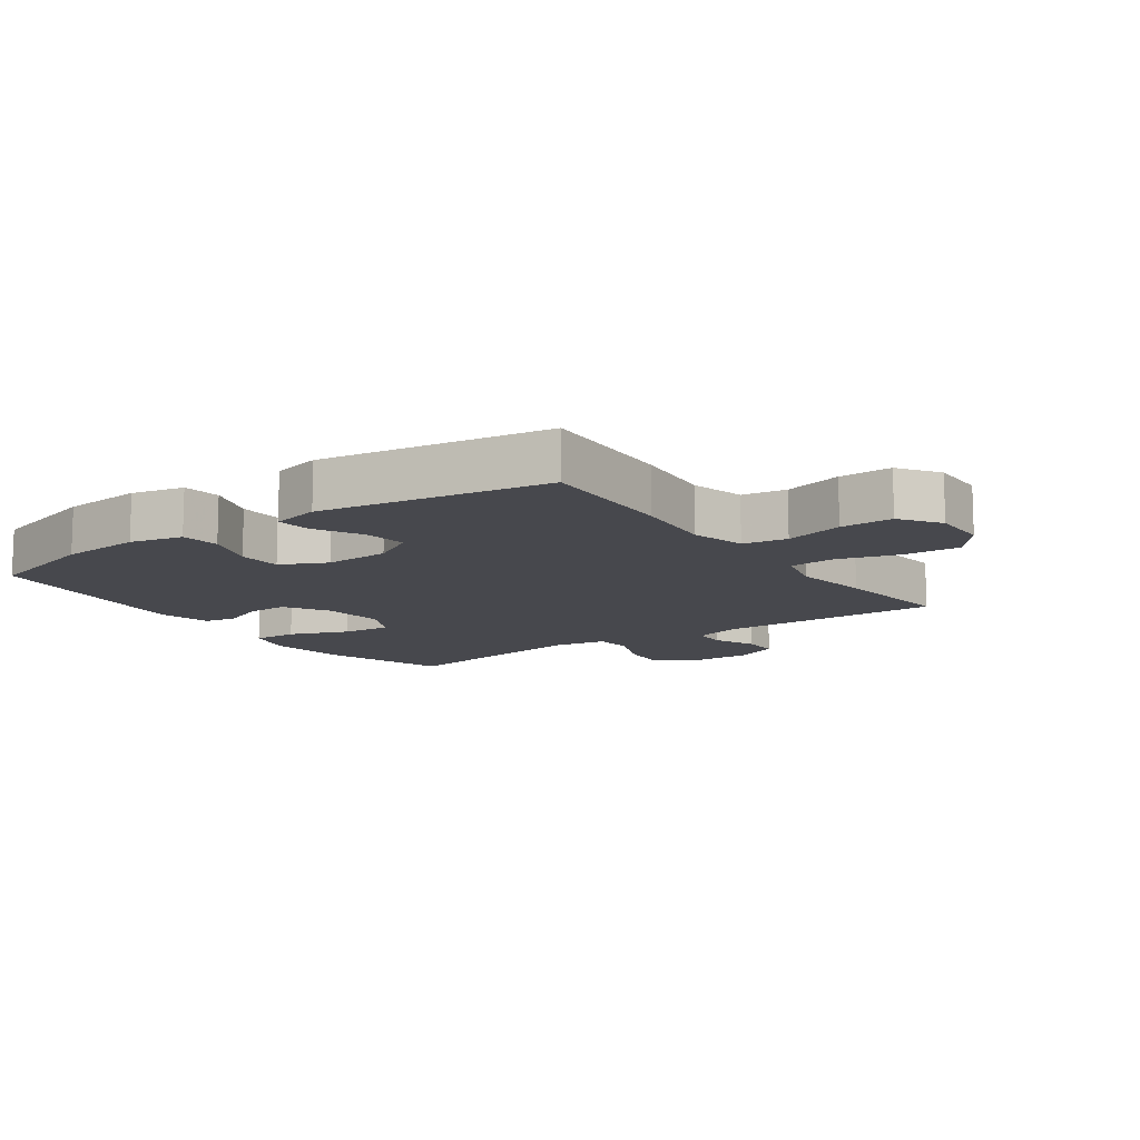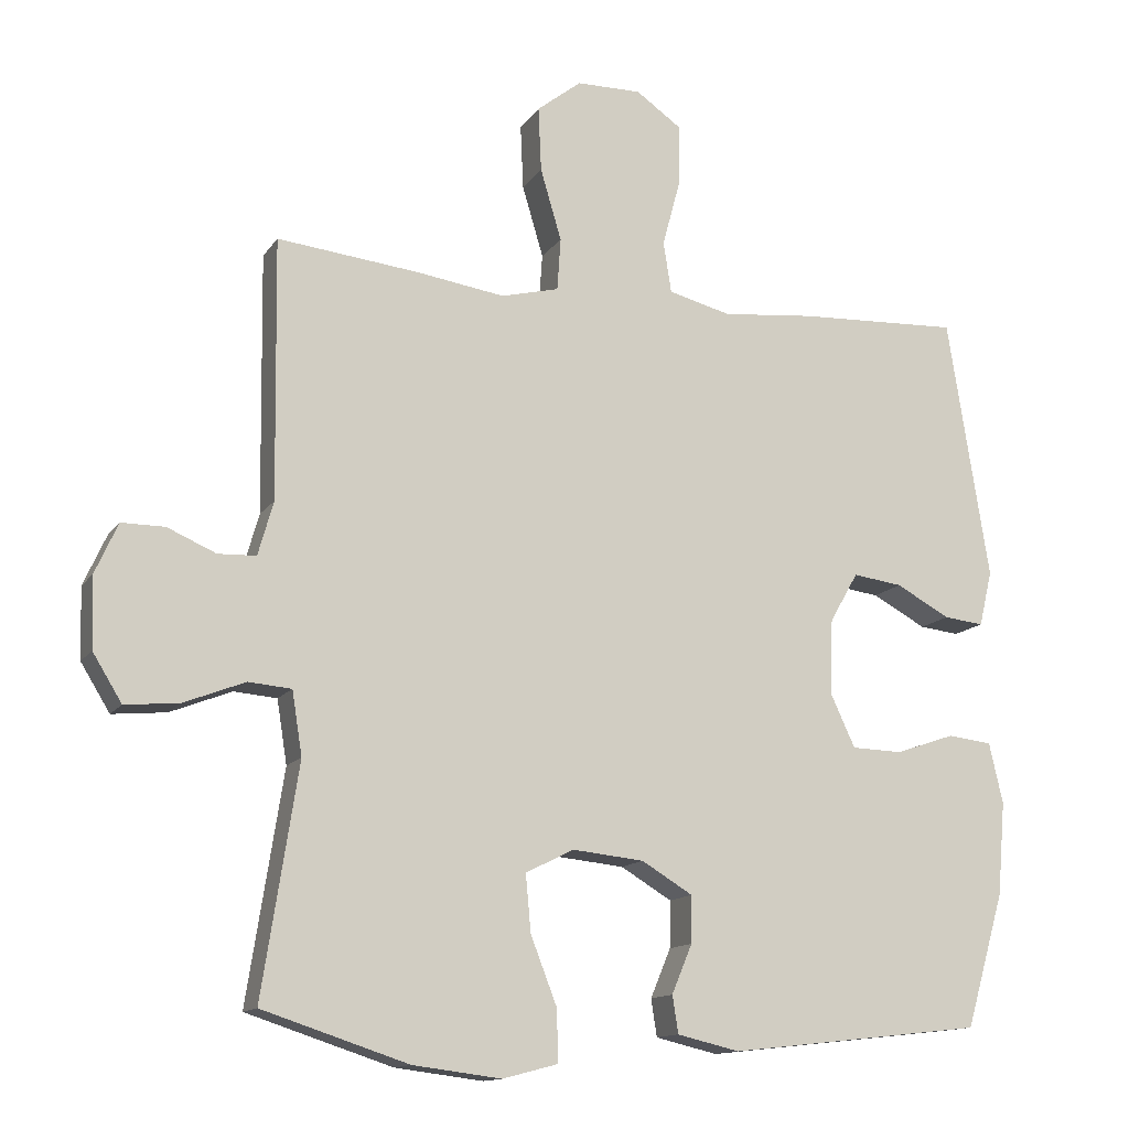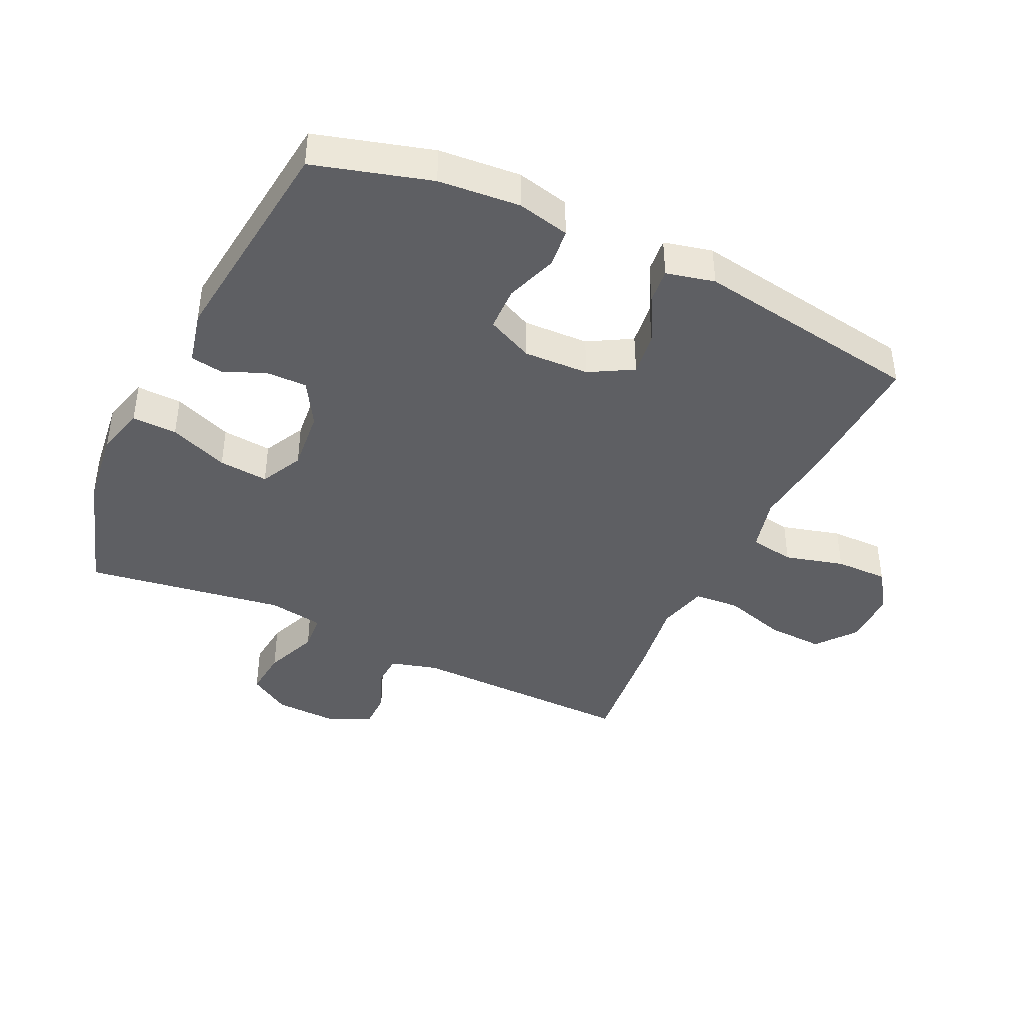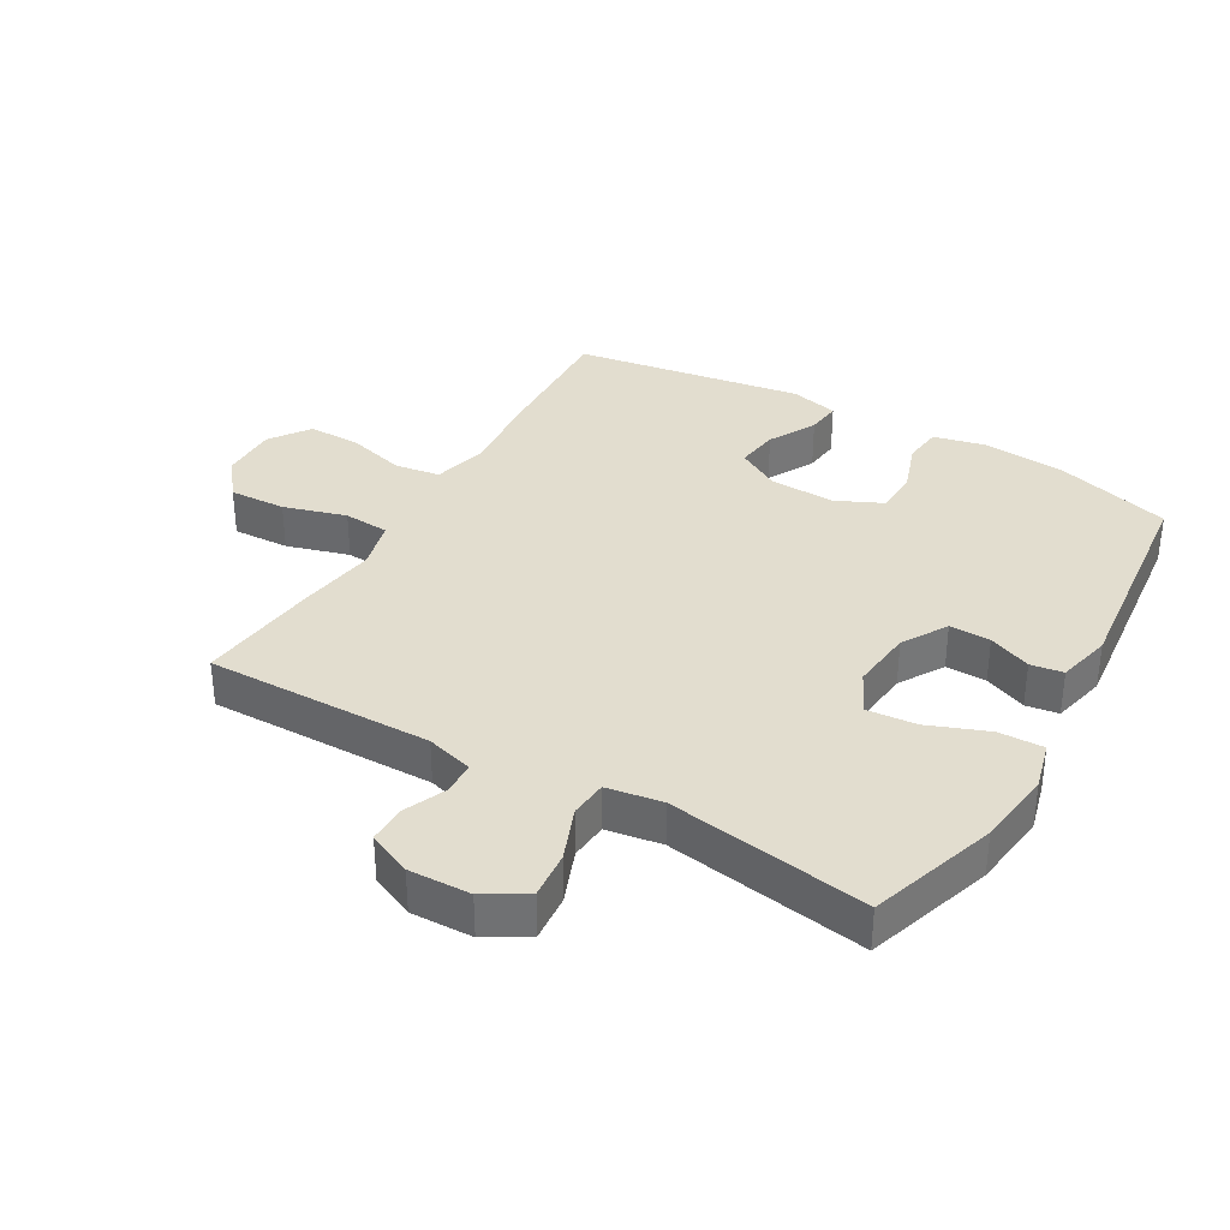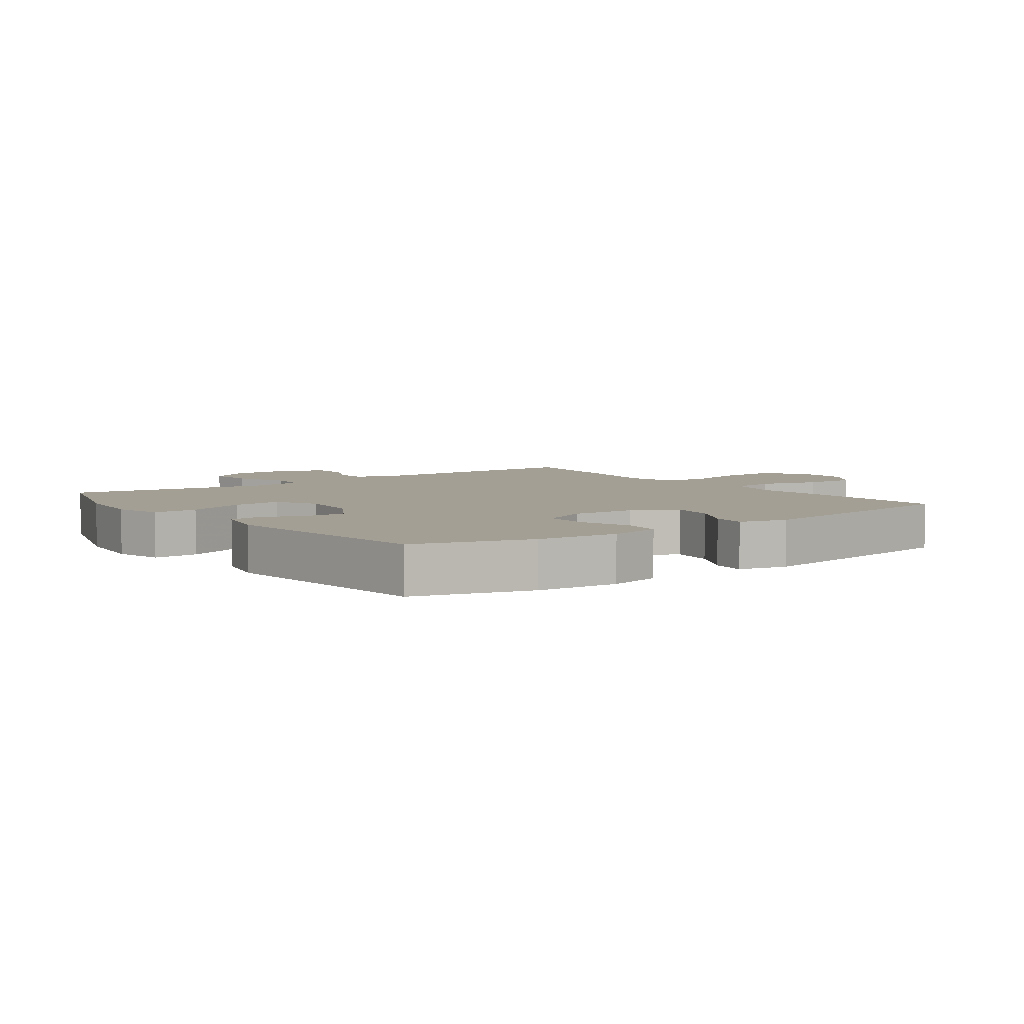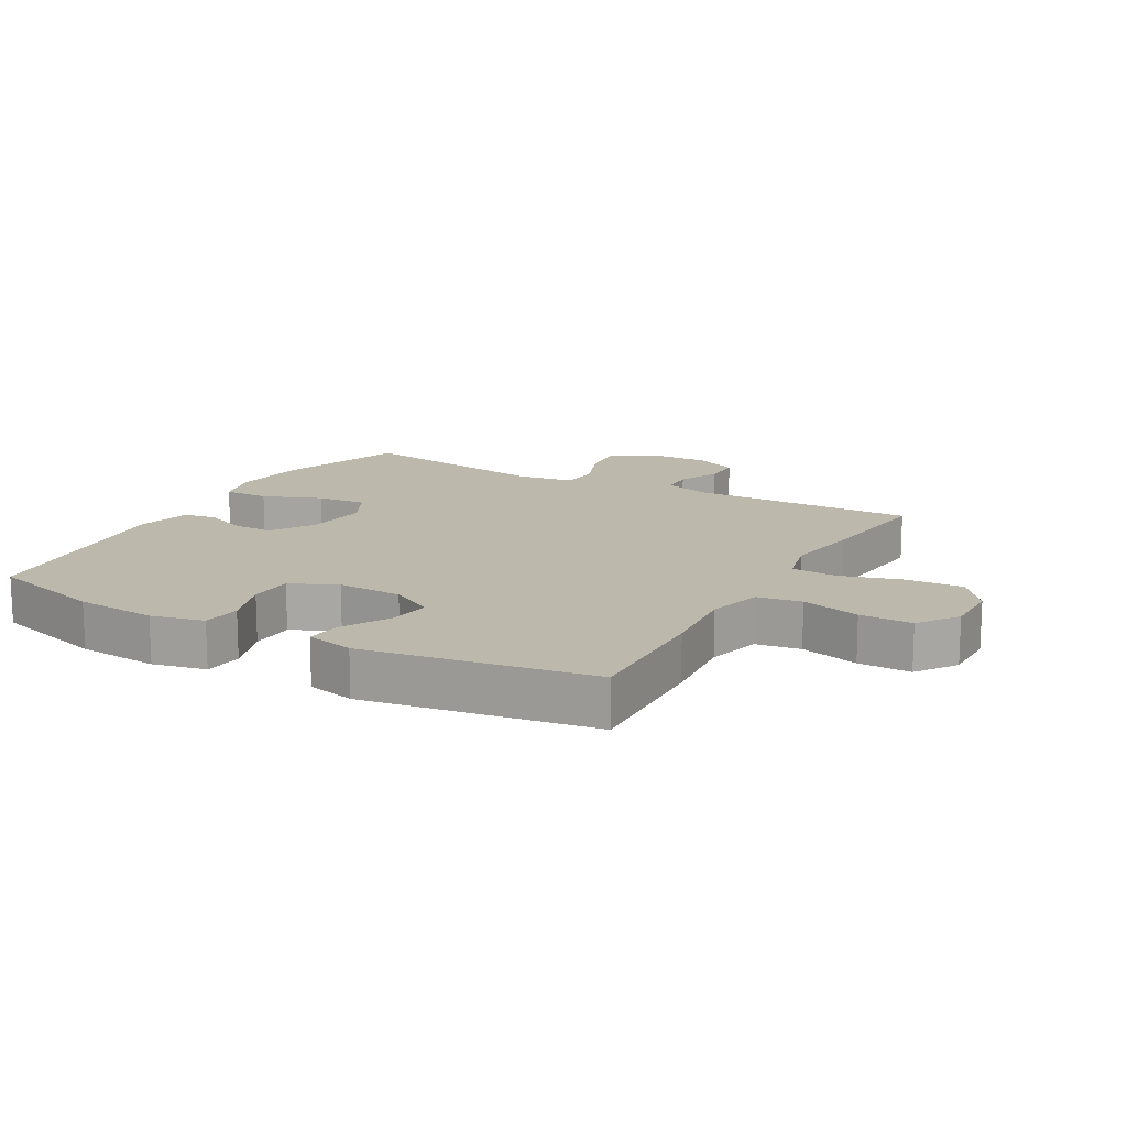
<metadata>
{"format":"obj","ext":"obj","renderer":"f3d","projection":"perspective","resolution":1024,"background":"white","views":[{"elev":-11.8,"azim":-54.8,"up":"+Y"},{"elev":-13.4,"azim":158.4,"up":"+Z"},{"elev":-41.8,"azim":-115.5,"up":"+Y"},{"elev":34.9,"azim":120.1,"up":"+Y"},{"elev":5.4,"azim":-126.3,"up":"+Y"},{"elev":14.7,"azim":-60.6,"up":"+Y"}]}
</metadata>
<code>
v 0.5 0.07 0.5
v 0.495 0.07 0.144
v 0.516 0.07 0.07
v 0.568 0.07 0.068
v 0.635 0.07 0.097
v 0.694 0.07 0.097
v 0.725 0.07 0.028
v 0.722 0.07 -0.069
v 0.682 0.07 -0.134
v 0.608 0.07 -0.127
v 0.524 0.07 -0.094
v 0.465 0.07 -0.099
v 0.451 0.07 -0.186
v 0.5 0.07 -0.5
v 0.3 0.07 -0.565
v 0.179 0.07 -0.58
v 0.103 0.07 -0.56
v 0.105 0.07 -0.489
v 0.141 0.07 -0.396
v 0.148 0.07 -0.318
v 0.082 0.07 -0.285
v -0.016 0.07 -0.295
v -0.086 0.07 -0.337
v -0.085 0.07 -0.401
v -0.057 0.07 -0.468
v -0.065 0.07 -0.519
v -0.15 0.07 -0.539
v -0.5 0.07 -0.5
v -0.553 0.07 -0.317
v -0.564 0.07 -0.189
v -0.545 0.07 -0.106
v -0.484 0.07 -0.099
v -0.403 0.07 -0.127
v -0.333 0.07 -0.125
v -0.299 0.07 -0.052
v -0.303 0.07 0.051
v -0.342 0.07 0.119
v -0.41 0.07 0.11
v -0.484 0.07 0.07
v -0.539 0.07 0.064
v -0.557 0.07 0.14
v -0.5 0.07 0.5
v -0.279 0.07 0.49
v -0.151 0.07 0.477
v -0.065 0.07 0.499
v -0.054 0.07 0.569
v -0.079 0.07 0.662
v -0.08 0.07 0.745
v -0.017 0.07 0.789
v 0.072 0.07 0.788
v 0.133 0.07 0.74
v 0.129 0.07 0.651
v 0.1 0.07 0.553
v 0.105 0.07 0.481
v 0.184 0.07 0.461
v 0.306 0.07 0.479
v 0.5 0 0.5
v 0.495 0 0.144
v 0.516 0 0.07
v 0.568 0 0.068
v 0.635 0 0.097
v 0.694 0 0.097
v 0.725 0 0.028
v 0.722 0 -0.069
v 0.682 0 -0.134
v 0.608 0 -0.127
v 0.524 0 -0.094
v 0.465 0 -0.099
v 0.451 0 -0.186
v 0.5 0 -0.5
v 0.3 0 -0.565
v 0.179 0 -0.58
v 0.103 0 -0.56
v 0.105 0 -0.489
v 0.141 0 -0.396
v 0.148 0 -0.318
v 0.082 0 -0.285
v -0.016 0 -0.295
v -0.086 0 -0.337
v -0.085 0 -0.401
v -0.057 0 -0.468
v -0.065 0 -0.519
v -0.15 0 -0.539
v -0.5 0 -0.5
v -0.553 0 -0.317
v -0.564 0 -0.189
v -0.545 0 -0.106
v -0.484 0 -0.099
v -0.403 0 -0.127
v -0.333 0 -0.125
v -0.299 0 -0.052
v -0.303 0 0.051
v -0.342 0 0.119
v -0.41 0 0.11
v -0.484 0 0.07
v -0.539 0 0.064
v -0.557 0 0.14
v -0.5 0 0.5
v -0.279 0 0.49
v -0.151 0 0.477
v -0.065 0 0.499
v -0.054 0 0.569
v -0.079 0 0.662
v -0.08 0 0.745
v -0.017 0 0.789
v 0.072 0 0.788
v 0.133 0 0.74
v 0.129 0 0.651
v 0.1 0 0.553
v 0.105 0 0.481
v 0.184 0 0.461
v 0.306 0 0.479
f 55 56 1 2
f 54 55 2 3
f 50 51 52 53
f 50 53 54
f 49 50 54
f 46 47 48 49
f 45 46 49 54
f 44 45 54 3
f 42 43 44 3
f 38 39 40 41
f 37 38 41 42
f 36 37 42 3
f 30 31 32 33
f 30 33 34
f 29 30 34
f 28 29 34
f 27 28 34 35
f 24 25 26 27
f 23 24 27 35
f 16 17 18 19
f 16 19 20
f 13 14 15 16
f 12 13 16 20
f 8 9 10 11
f 8 11 12
f 7 8 12
f 4 5 6 7
f 4 7 12
f 22 23 35 36
f 21 22 36 3
f 12 20 21
f 3 4 12 21
f 58 57 112 111
f 59 58 111 110
f 109 108 107 106
f 110 109 106
f 110 106 105
f 105 104 103 102
f 110 105 102 101
f 59 110 101 100
f 59 100 99 98
f 97 96 95 94
f 98 97 94 93
f 59 98 93 92
f 89 88 87 86
f 90 89 86
f 90 86 85
f 90 85 84
f 91 90 84 83
f 83 82 81 80
f 91 83 80 79
f 75 74 73 72
f 76 75 72
f 72 71 70 69
f 76 72 69 68
f 67 66 65 64
f 68 67 64
f 68 64 63
f 63 62 61 60
f 68 63 60
f 92 91 79 78
f 59 92 78 77
f 77 76 68
f 77 68 60 59
f 1 57 58 2
f 2 58 59 3
f 3 59 60 4
f 4 60 61 5
f 5 61 62 6
f 6 62 63 7
f 7 63 64 8
f 8 64 65 9
f 9 65 66 10
f 10 66 67 11
f 11 67 68 12
f 12 68 69 13
f 13 69 70 14
f 14 70 71 15
f 15 71 72 16
f 16 72 73 17
f 17 73 74 18
f 18 74 75 19
f 19 75 76 20
f 20 76 77 21
f 21 77 78 22
f 22 78 79 23
f 23 79 80 24
f 24 80 81 25
f 25 81 82 26
f 26 82 83 27
f 27 83 84 28
f 28 84 85 29
f 29 85 86 30
f 30 86 87 31
f 31 87 88 32
f 32 88 89 33
f 33 89 90 34
f 34 90 91 35
f 35 91 92 36
f 36 92 93 37
f 37 93 94 38
f 38 94 95 39
f 39 95 96 40
f 40 96 97 41
f 41 97 98 42
f 42 98 99 43
f 43 99 100 44
f 44 100 101 45
f 45 101 102 46
f 46 102 103 47
f 47 103 104 48
f 48 104 105 49
f 49 105 106 50
f 50 106 107 51
f 51 107 108 52
f 52 108 109 53
f 53 109 110 54
f 54 110 111 55
f 55 111 112 56
f 56 112 57 1

</code>
